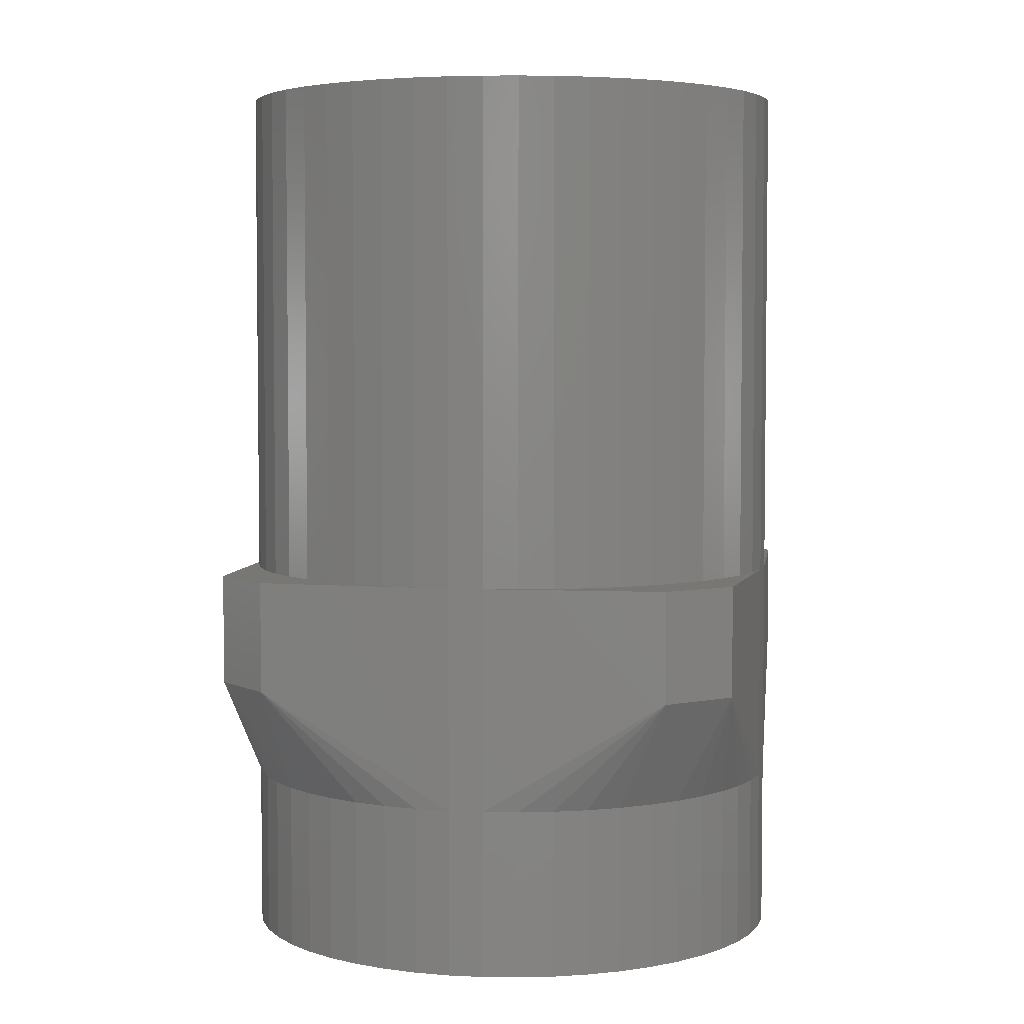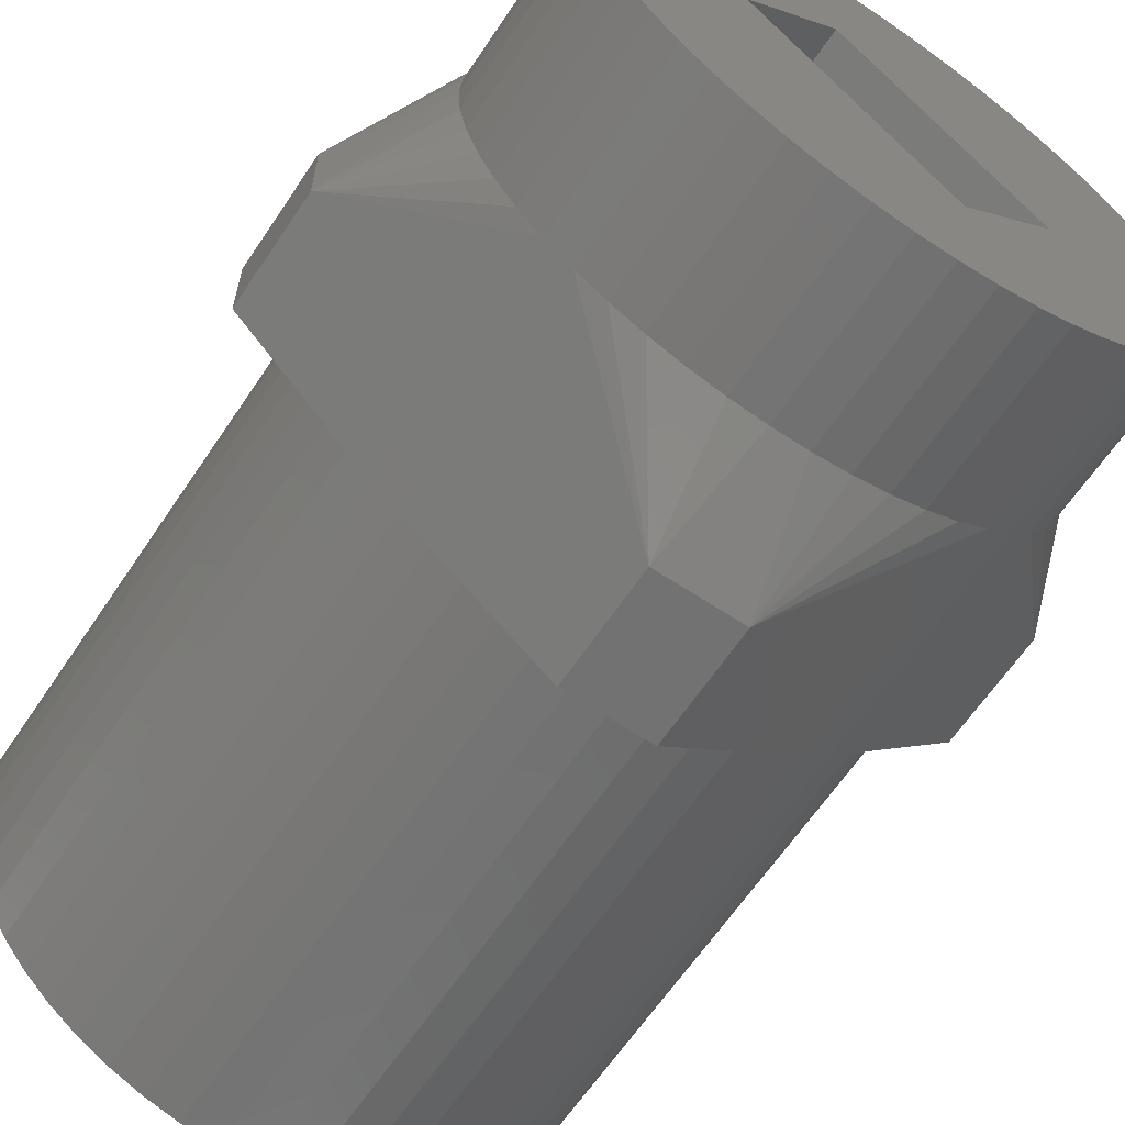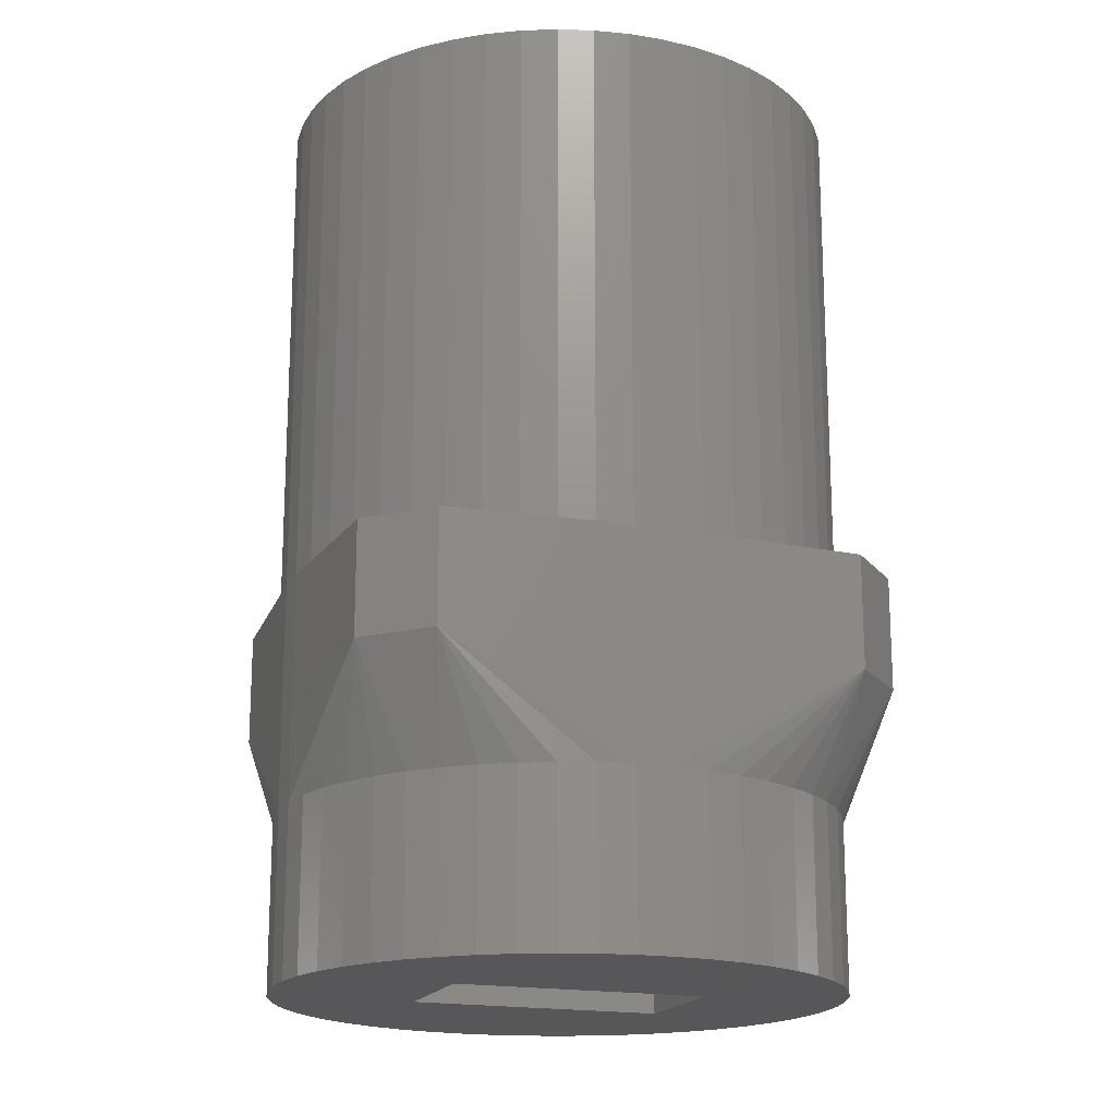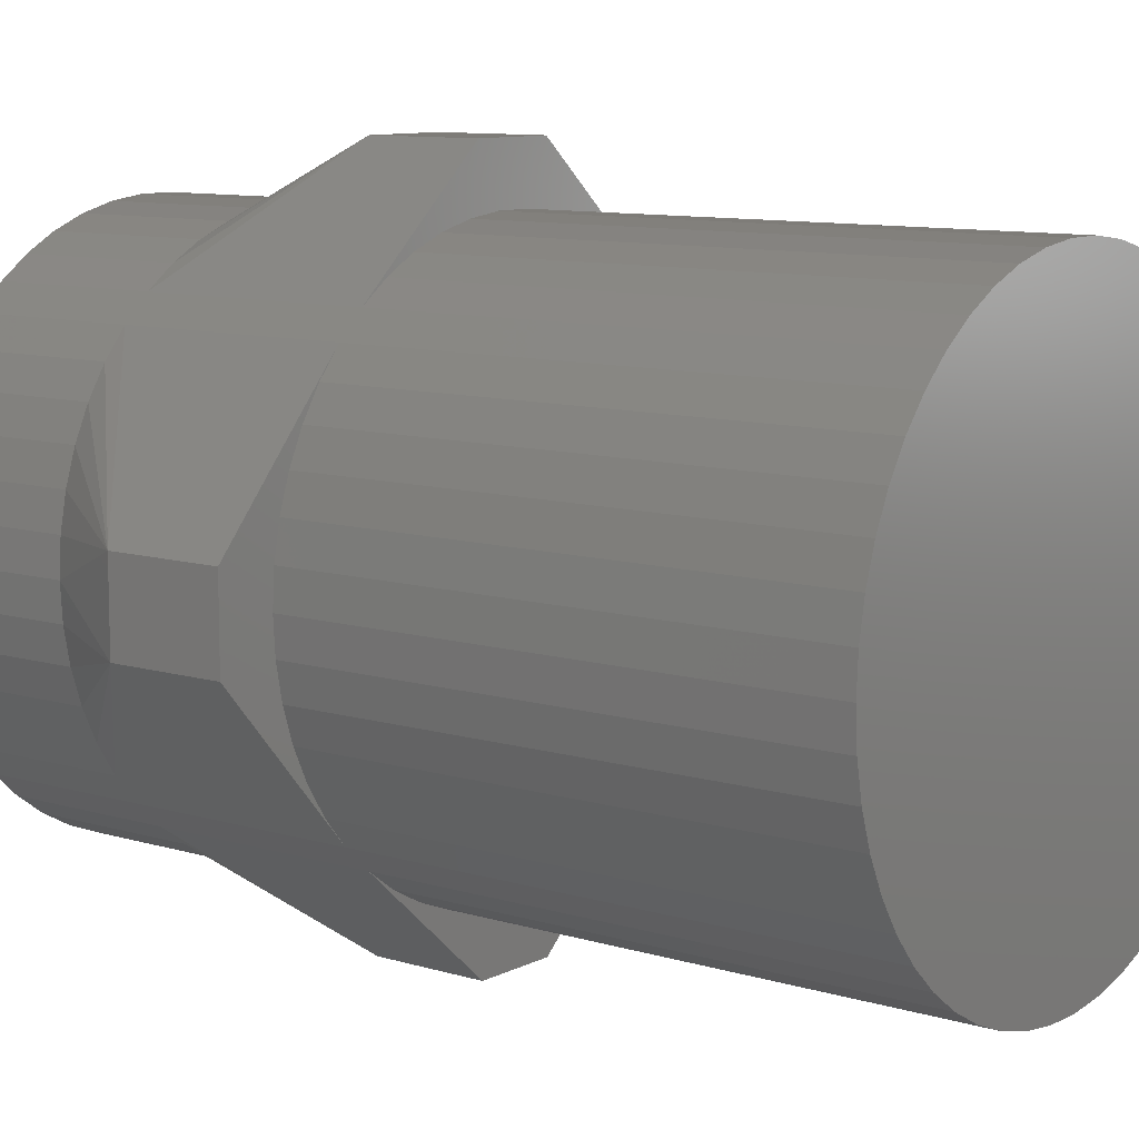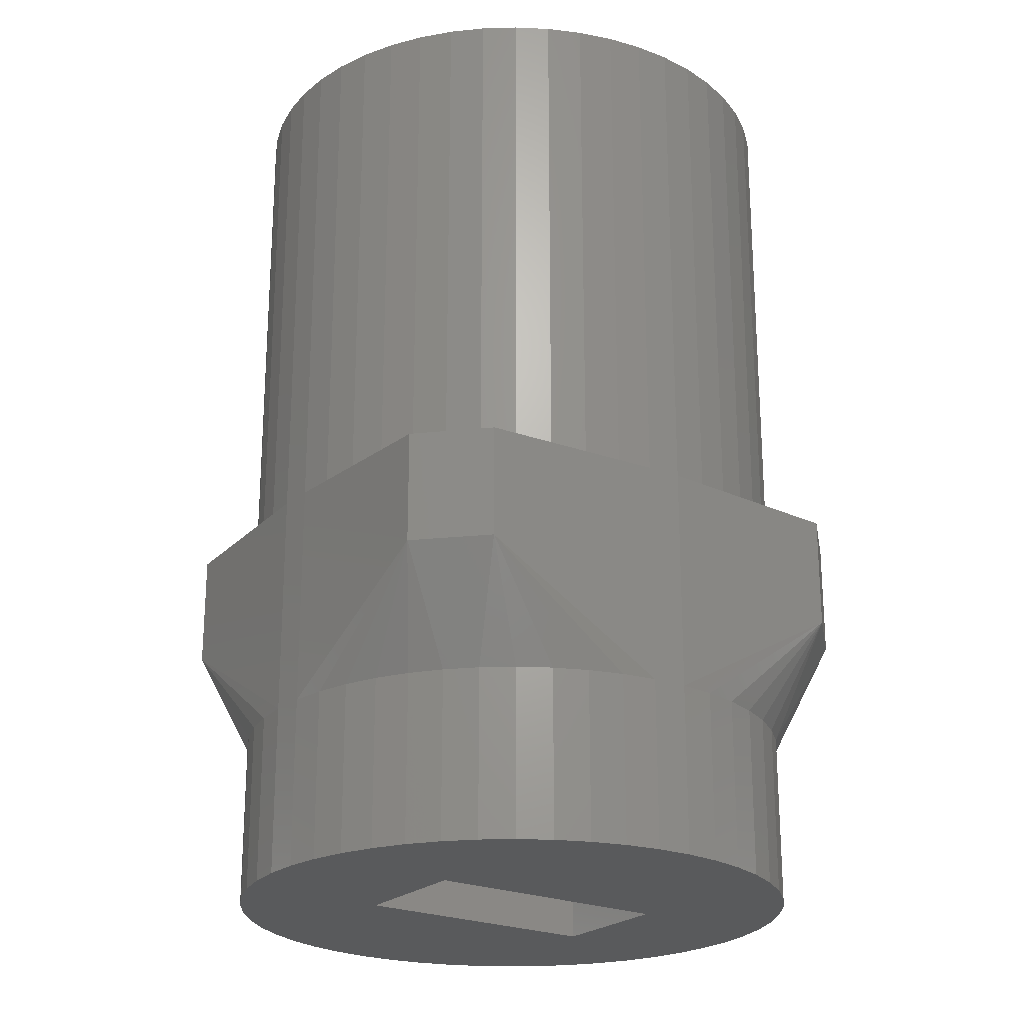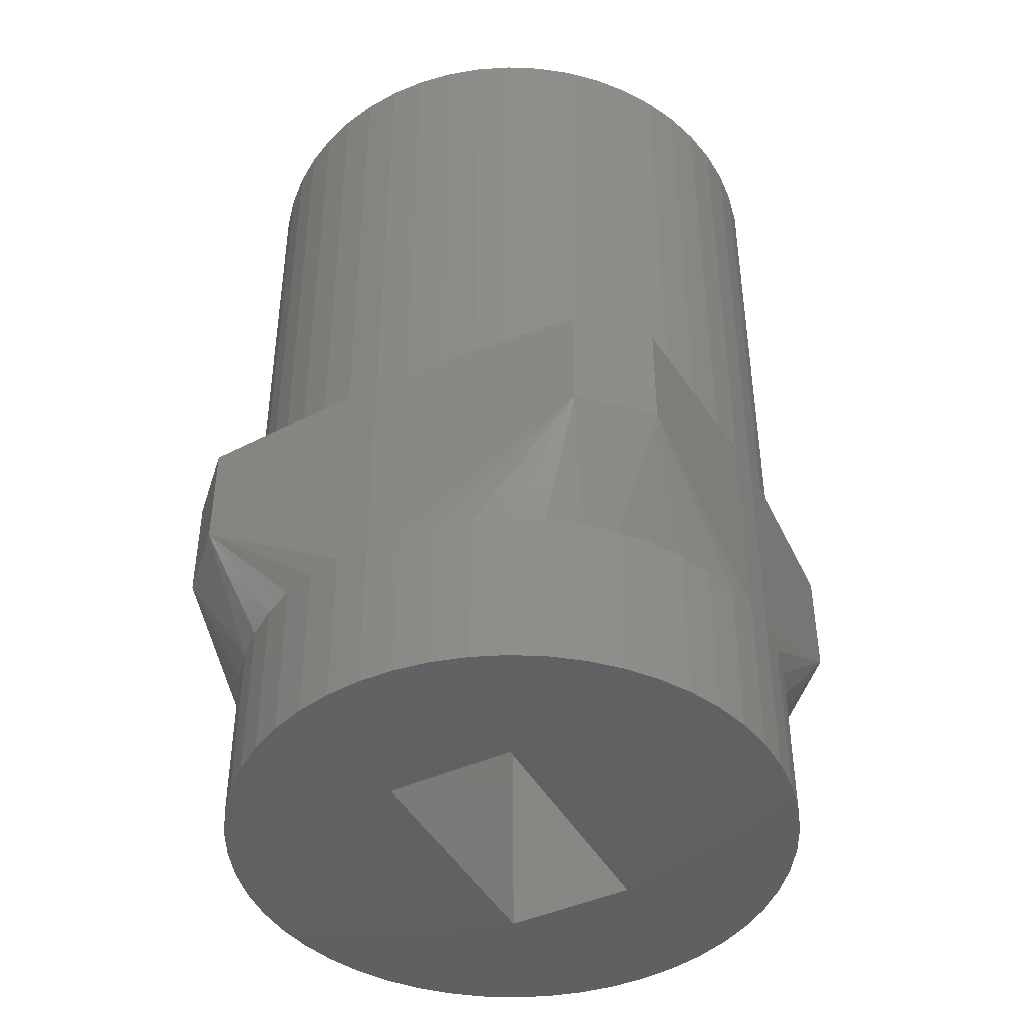
<metadata>
{"format":"stl","ext":"stl","renderer":"f3d","projection":"perspective","resolution":1024,"background":"white","views":[{"elev":4.3,"azim":146.3,"up":"+Z"},{"elev":-63.7,"azim":146.2,"up":"+Y"},{"elev":-18.1,"azim":25.3,"up":"+Z"},{"elev":9.8,"azim":-52.1,"up":"+Y"},{"elev":-23.2,"azim":-170.0,"up":"+Z"},{"elev":-44.1,"azim":162.7,"up":"+Z"}]}
</metadata>
<code>
# stl→obj: 224 verts, 444 faces
v 5 0 3
v 4.961 0.6267 0
v 4.961 0.6267 3
v 5 0 0
v 5 0 16
v 4.961 0.6267 7
v 4.961 0.6267 16
v 5 0 7
v -5 0 0
v -4.961 0.6267 3
v -4.961 0.6267 0
v -5 0 3
v -5 0 7
v -4.961 0.6267 16
v -4.961 0.6267 7
v -5 0 16
v 0.314 4.99 0
v -0.314 4.99 3
v 0.314 4.99 3
v -0.314 4.99 0
v 0.314 4.99 7
v -0.314 4.99 16
v 0.314 4.99 16
v -0.314 4.99 7
v -0.314 -4.99 0
v 0.314 -4.99 3
v -0.314 -4.99 3
v 0.314 -4.99 0
v -0.314 -4.99 7
v 0.314 -4.99 16
v -0.314 -4.99 16
v 0.314 -4.99 7
v 3.645 3.423 7
v 3.187 3.853 16
v 3.645 3.423 16
v 3.187 3.853 7
v 3.645 3.423 3
v 3.187 3.853 3
v 3.645 3.423 0
v 3.187 3.853 0
v -3.187 3.853 7
v -3.645 3.423 16
v -3.187 3.853 16
v -3.645 3.423 7
v -3.187 3.853 3
v -3.645 3.423 3
v -3.187 3.853 0
v -3.645 3.423 0
v -1.545 4.755 0
v -2.129 4.524 3
v -1.545 4.755 3
v -2.129 4.524 0
v -1.545 4.755 7
v -2.129 4.524 16
v -1.545 4.755 16
v -2.129 4.524 7
v 4.649 1.841 3
v 4.382 2.409 0
v 4.382 2.409 3
v 4.649 1.841 0
v 4.649 1.841 16
v 4.382 2.409 7
v 4.382 2.409 16
v 4.649 1.841 7
v 4.843 1.243 0
v 4.843 1.243 3
v 4.843 1.243 7
v 4.843 1.243 16
v 2.129 4.524 0
v 1.545 4.755 3
v 2.129 4.524 3
v 1.545 4.755 0
v 2.129 4.524 7
v 1.545 4.755 16
v 2.129 4.524 16
v 1.545 4.755 7
v 0.9369 4.911 3
v 0.9369 4.911 0
v 0.9369 4.911 16
v 0.9369 4.911 7
v 2.679 4.222 0
v 2.679 4.222 3
v 2.679 4.222 7
v 2.679 4.222 16
v -4.649 1.841 0
v -4.382 2.409 3
v -4.382 2.409 0
v -4.649 1.841 3
v -4.649 1.841 7
v -4.382 2.409 16
v -4.382 2.409 7
v -4.649 1.841 16
v -4.045 2.939 0
v -4.045 2.939 3
v -4.045 2.939 7
v -4.045 2.939 16
v -4.843 1.243 0
v -4.843 1.243 3
v -4.843 1.243 7
v -4.843 1.243 16
v -0.9369 4.911 0
v -0.9369 4.911 3
v -0.9369 4.911 7
v -0.9369 4.911 16
v 0.9369 -4.911 3
v 0.9369 -4.911 0
v 0.9369 -4.911 16
v 0.9369 -4.911 7
v 4.045 2.939 16
v 4.045 2.939 7
v 4.045 2.939 3
v 4.045 2.939 0
v 4.961 -0.6267 16
v 4.843 -1.243 16
v 4.649 -1.841 16
v 4.382 -2.409 16
v 4.045 -2.939 16
v 3.645 -3.423 16
v 3.187 -3.853 16
v 2.679 -4.222 16
v 2.129 -4.524 16
v 1.545 -4.755 16
v -0.9369 -4.911 16
v -1.545 -4.755 16
v -2.129 -4.524 16
v -2.679 4.222 16
v -2.679 -4.222 16
v -3.187 -3.853 16
v -3.645 -3.423 16
v -4.045 -2.939 16
v -4.382 -2.409 16
v -4.649 -1.841 16
v -4.843 -1.243 16
v -4.961 -0.6267 16
v -2.679 4.222 3
v -2.679 4.222 0
v -2.679 4.222 7
v 4.843 -1.243 3
v 4.961 -0.6267 0
v 4.961 -0.6267 3
v 4.843 -1.243 0
v 4.961 -0.6267 7
v 4.843 -1.243 7
v -3.645 -3.423 7
v -3.187 -3.853 7
v -3.645 -3.423 3
v -3.187 -3.853 3
v -3.645 -3.423 0
v -3.187 -3.853 0
v -4.382 -2.409 0
v -4.649 -1.841 3
v -4.649 -1.841 0
v -4.382 -2.409 3
v -4.382 -2.409 7
v -4.649 -1.841 7
v -4.045 -2.939 7
v -4.045 -2.939 3
v -4.045 -2.939 0
v 2.404 0.7778 0
v 4.649 -1.841 0
v 4.382 -2.409 0
v 4.045 -2.939 0
v 3.645 -3.423 0
v -0.7778 -2.404 0
v 3.187 -3.853 0
v 2.679 -4.222 0
v 0.7778 2.404 0
v 2.129 -4.524 0
v 1.545 -4.755 0
v -0.9369 -4.911 0
v -1.545 -4.755 0
v -2.129 -4.524 0
v -2.679 -4.222 0
v -2.404 -0.7778 0
v -4.843 -1.243 0
v -4.961 -0.6267 0
v 2.679 -4.222 3
v 2.129 -4.524 3
v 2.129 -4.524 7
v 2.679 -4.222 7
v 4.045 -2.939 7
v 3.645 -3.423 7
v 3.645 -3.423 3
v 4.045 -2.939 3
v 4.382 -2.409 3
v 4.649 -1.841 3
v 4.649 -1.841 7
v 4.382 -2.409 7
v -4.843 -1.243 3
v -4.843 -1.243 7
v -4.961 -0.6267 3
v -4.961 -0.6267 7
v 3.187 -3.853 7
v 3.187 -3.853 3
v 1.545 -4.755 3
v 1.545 -4.755 7
v -0.9369 -4.911 3
v -0.9369 -4.911 7
v -1.545 -4.755 3
v -1.545 -4.755 7
v -2.679 -4.222 7
v -2.679 -4.222 3
v -2.129 -4.524 3
v -2.129 -4.524 7
v 6 -0.75 5
v 6 -0.75 7
v -6 -0.75 5
v -6 0.75 5
v 0.75 -6 5
v 0.75 -6 7
v -6 0.75 7
v -6 -0.75 7
v 6 0.75 7
v 0.75 6 7
v -0.75 6 7
v -0.75 -6 7
v 6 0.75 5
v -0.75 -6 5
v -0.75 6 5
v 0.75 6 5
v 0.7778 2.404 4
v 2.404 0.7778 4
v -0.7778 -2.404 4
v -2.404 -0.7778 4
f 1 2 3
f 2 1 4
f 5 6 7
f 6 5 8
f 9 10 11
f 10 9 12
f 13 14 15
f 14 13 16
f 17 18 19
f 18 17 20
f 21 22 23
f 22 21 24
f 25 26 27
f 26 25 28
f 29 30 31
f 30 29 32
f 33 34 35
f 33 36 34
f 37 36 33
f 37 38 36
f 39 38 37
f 38 39 40
f 41 42 43
f 41 44 42
f 45 44 41
f 45 46 44
f 47 46 45
f 46 47 48
f 49 50 51
f 50 49 52
f 53 54 55
f 54 53 56
f 57 58 59
f 58 57 60
f 61 62 63
f 62 61 64
f 3 65 66
f 65 3 2
f 7 67 68
f 67 7 6
f 69 70 71
f 70 69 72
f 73 74 75
f 74 73 76
f 72 77 70
f 77 72 78
f 76 79 74
f 79 76 80
f 81 71 82
f 71 81 69
f 83 75 84
f 75 83 73
f 85 86 87
f 86 85 88
f 89 90 91
f 90 89 92
f 93 46 48
f 46 93 94
f 95 42 44
f 42 95 96
f 97 88 85
f 88 97 98
f 99 92 89
f 92 99 100
f 101 51 102
f 51 101 49
f 103 55 104
f 55 103 53
f 28 105 26
f 105 28 106
f 32 107 30
f 107 32 108
f 66 60 57
f 60 66 65
f 68 64 61
f 64 68 67
f 109 33 35
f 33 109 110
f 111 39 37
f 39 111 112
f 59 112 111
f 112 59 58
f 63 110 109
f 110 63 62
f 78 19 77
f 19 78 17
f 80 23 79
f 23 80 21
f 40 82 38
f 82 40 81
f 36 84 34
f 84 36 83
f 87 94 93
f 94 87 86
f 91 96 95
f 96 91 90
f 11 98 97
f 98 11 10
f 15 100 99
f 100 15 14
f 7 113 5
f 68 113 7
f 68 114 113
f 61 114 68
f 61 115 114
f 63 115 61
f 63 116 115
f 109 116 63
f 109 117 116
f 35 117 109
f 35 118 117
f 34 118 35
f 34 119 118
f 84 119 34
f 84 120 119
f 75 120 84
f 75 121 120
f 74 121 75
f 74 122 121
f 79 122 74
f 79 107 122
f 23 107 79
f 23 30 107
f 22 30 23
f 22 31 30
f 104 31 22
f 104 123 31
f 55 123 104
f 55 124 123
f 54 124 55
f 54 125 124
f 126 125 54
f 126 127 125
f 43 127 126
f 43 128 127
f 42 128 43
f 42 129 128
f 96 129 42
f 96 130 129
f 90 130 96
f 90 131 130
f 92 131 90
f 92 132 131
f 100 132 92
f 100 133 132
f 14 133 100
f 14 134 133
f 134 14 16
f 52 135 50
f 135 52 136
f 56 126 54
f 126 56 137
f 136 45 135
f 45 136 47
f 137 43 126
f 43 137 41
f 20 102 18
f 102 20 101
f 24 104 22
f 104 24 103
f 138 139 140
f 139 138 141
f 114 142 113
f 142 114 143
f 144 128 129
f 144 145 128
f 146 145 144
f 146 147 145
f 148 147 146
f 147 148 149
f 150 151 152
f 151 150 153
f 154 132 155
f 132 154 131
f 144 130 156
f 130 144 129
f 148 157 158
f 157 148 146
f 159 4 139
f 159 139 141
f 4 159 2
f 159 141 160
f 2 159 65
f 159 160 161
f 65 159 60
f 159 161 162
f 60 159 58
f 159 162 163
f 58 159 112
f 164 163 165
f 112 159 39
f 164 165 166
f 167 39 159
f 39 167 40
f 164 166 168
f 164 168 169
f 164 169 106
f 164 106 28
f 164 28 25
f 163 164 159
f 170 164 25
f 171 164 170
f 172 164 171
f 173 164 172
f 149 164 173
f 40 167 81
f 81 167 69
f 69 167 72
f 72 167 78
f 167 17 78
f 167 20 17
f 167 101 20
f 167 49 101
f 167 52 49
f 48 167 174
f 148 164 149
f 167 136 52
f 164 148 174
f 167 47 136
f 158 174 148
f 167 48 47
f 150 174 158
f 174 93 48
f 152 174 150
f 174 87 93
f 175 174 152
f 174 85 87
f 176 174 175
f 174 97 85
f 9 174 176
f 174 11 97
f 174 9 11
f 168 177 178
f 177 168 166
f 179 120 121
f 120 179 180
f 118 181 117
f 181 118 182
f 183 162 184
f 162 183 163
f 185 160 186
f 160 185 161
f 116 187 115
f 187 116 188
f 140 4 1
f 4 140 139
f 113 8 5
f 8 113 142
f 152 189 175
f 189 152 151
f 155 133 190
f 133 155 132
f 176 12 9
f 12 176 191
f 192 16 13
f 16 192 134
f 193 118 119
f 193 182 118
f 194 182 193
f 194 183 182
f 165 183 194
f 183 165 163
f 169 178 195
f 178 169 168
f 196 121 122
f 121 196 179
f 106 195 105
f 195 106 169
f 108 122 107
f 122 108 196
f 184 161 185
f 161 184 162
f 117 188 116
f 188 117 181
f 186 141 138
f 141 186 160
f 115 143 114
f 143 115 187
f 170 27 197
f 27 170 25
f 198 31 123
f 31 198 29
f 158 153 150
f 153 158 157
f 156 131 154
f 131 156 130
f 175 191 176
f 191 175 189
f 190 134 192
f 134 190 133
f 180 119 120
f 119 180 193
f 166 194 177
f 194 166 165
f 171 197 199
f 197 171 170
f 200 123 124
f 123 200 198
f 145 127 128
f 127 145 201
f 149 202 147
f 202 149 173
f 172 199 203
f 199 172 171
f 204 124 125
f 124 204 200
f 173 203 202
f 203 173 172
f 201 125 127
f 125 201 204
f 182 205 206
f 205 182 183
f 12 207 208
f 209 193 210
f 193 209 194
f 205 140 1
f 15 211 13
f 99 211 15
f 89 211 99
f 91 211 89
f 95 211 91
f 211 95 44
f 212 13 211
f 13 212 192
f 192 212 190
f 190 212 155
f 156 212 144
f 154 212 156
f 155 212 154
f 213 8 206
f 213 6 8
f 213 67 6
f 213 64 67
f 213 62 64
f 213 110 62
f 110 213 33
f 142 206 8
f 143 206 142
f 187 206 143
f 188 206 187
f 181 206 188
f 206 181 182
f 214 83 36
f 214 73 83
f 214 76 73
f 214 80 76
f 214 21 80
f 214 24 21
f 215 24 214
f 215 103 24
f 215 53 103
f 215 56 53
f 215 137 56
f 137 215 41
f 180 210 193
f 179 210 180
f 196 210 179
f 108 210 196
f 32 210 108
f 29 210 32
f 29 216 210
f 198 216 29
f 200 216 198
f 204 216 200
f 201 216 204
f 216 201 145
f 205 1 217
f 206 217 213
f 217 206 205
f 27 209 218
f 209 27 26
f 178 209 195
f 208 44 46
f 44 208 211
f 218 203 199
f 19 219 220
f 219 19 18
f 207 211 208
f 211 207 212
f 194 209 177
f 218 199 197
f 220 215 214
f 215 220 219
f 217 33 213
f 33 217 37
f 144 207 146
f 207 144 212
f 205 183 184
f 177 209 178
f 209 26 105
f 218 210 216
f 210 218 209
f 145 218 216
f 218 145 147
f 219 41 215
f 41 219 45
f 88 208 86
f 205 186 138
f 205 184 185
f 195 209 105
f 218 197 27
f 57 59 217
f 66 57 217
f 36 220 214
f 220 36 38
f 18 102 219
f 157 207 153
f 205 138 140
f 205 185 186
f 111 37 217
f 59 111 217
f 3 66 217
f 1 3 217
f 51 50 219
f 189 207 191
f 94 208 46
f 98 208 88
f 77 220 70
f 70 220 71
f 102 51 219
f 50 135 219
f 146 207 157
f 151 207 189
f 191 207 12
f 86 208 94
f 12 208 10
f 10 208 98
f 77 19 220
f 71 220 82
f 82 220 38
f 135 45 219
f 218 202 203
f 218 147 202
f 153 207 151
f 159 221 167
f 221 159 222
f 223 221 222
f 221 223 224
f 223 174 224
f 174 223 164
f 164 222 159
f 222 164 223
f 224 167 221
f 167 224 174

</code>
